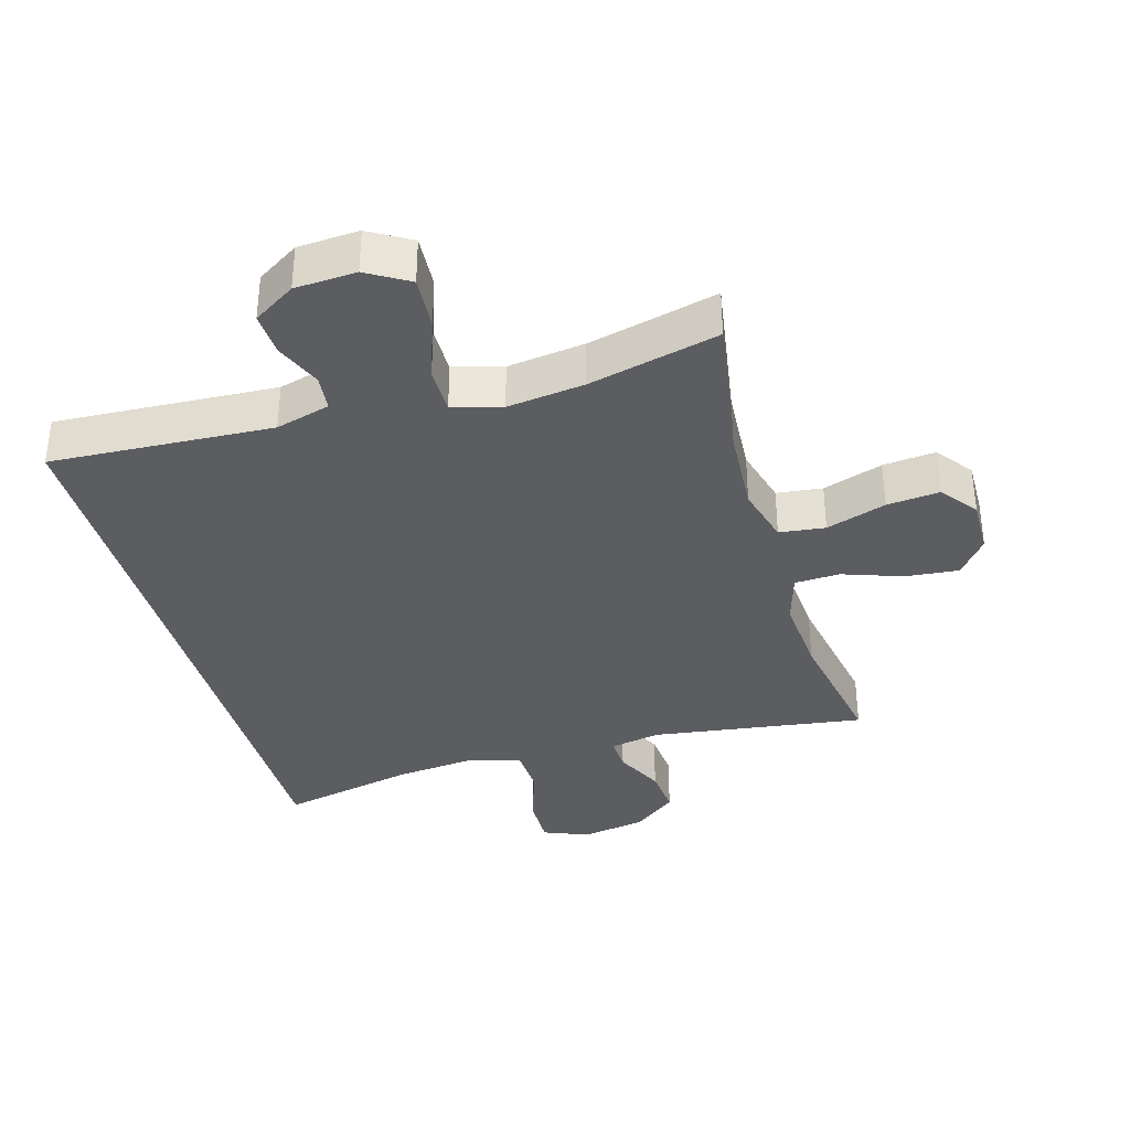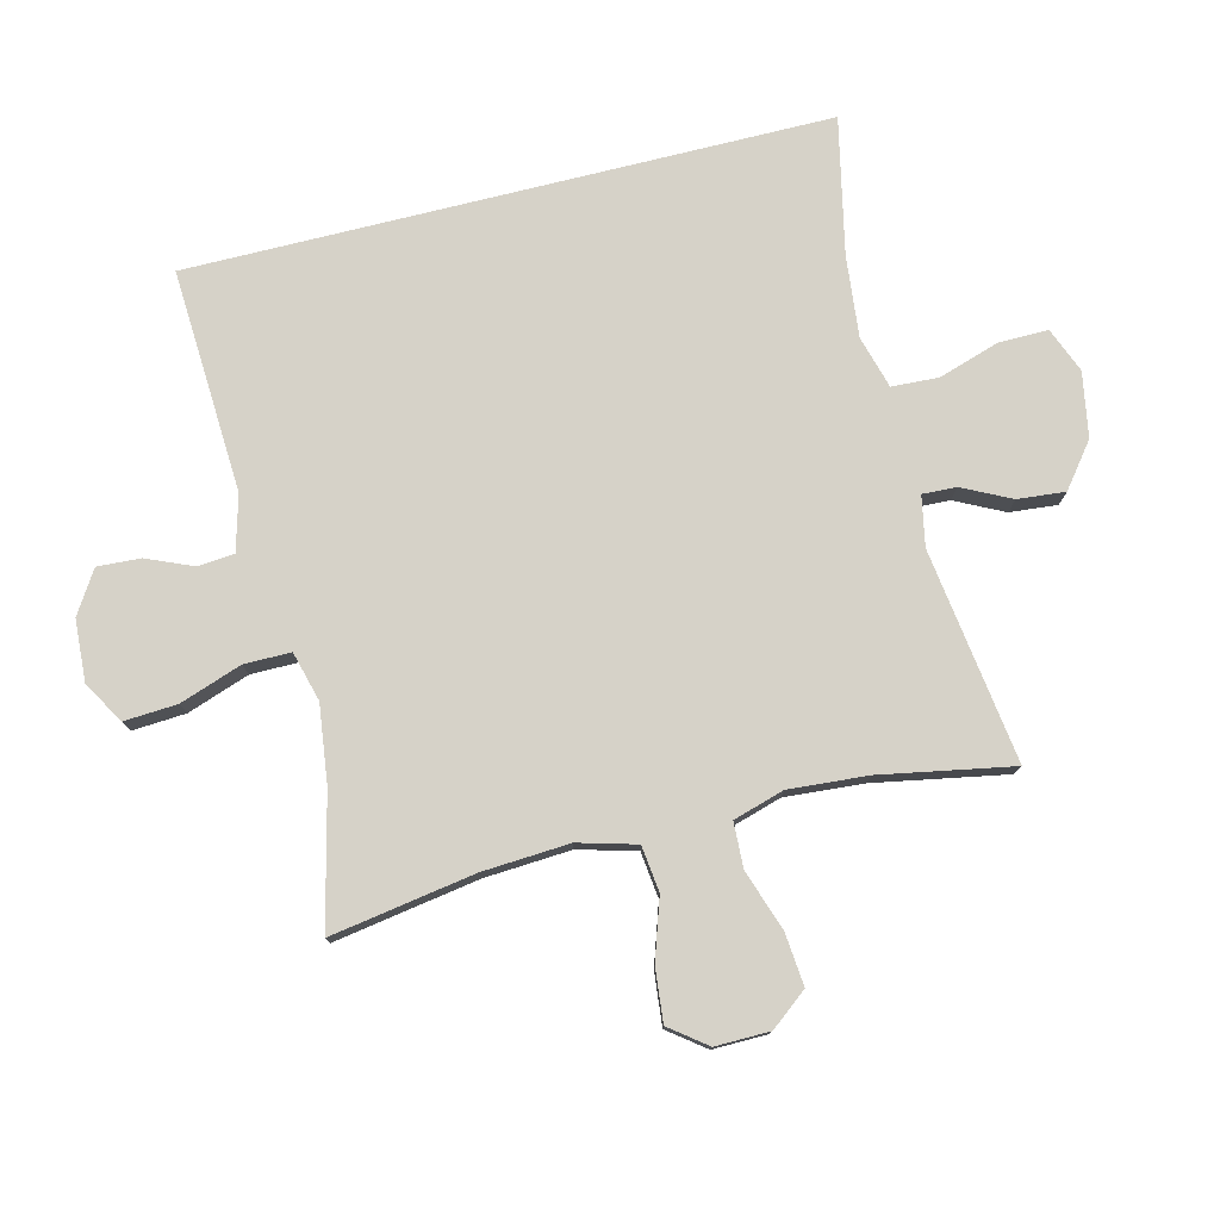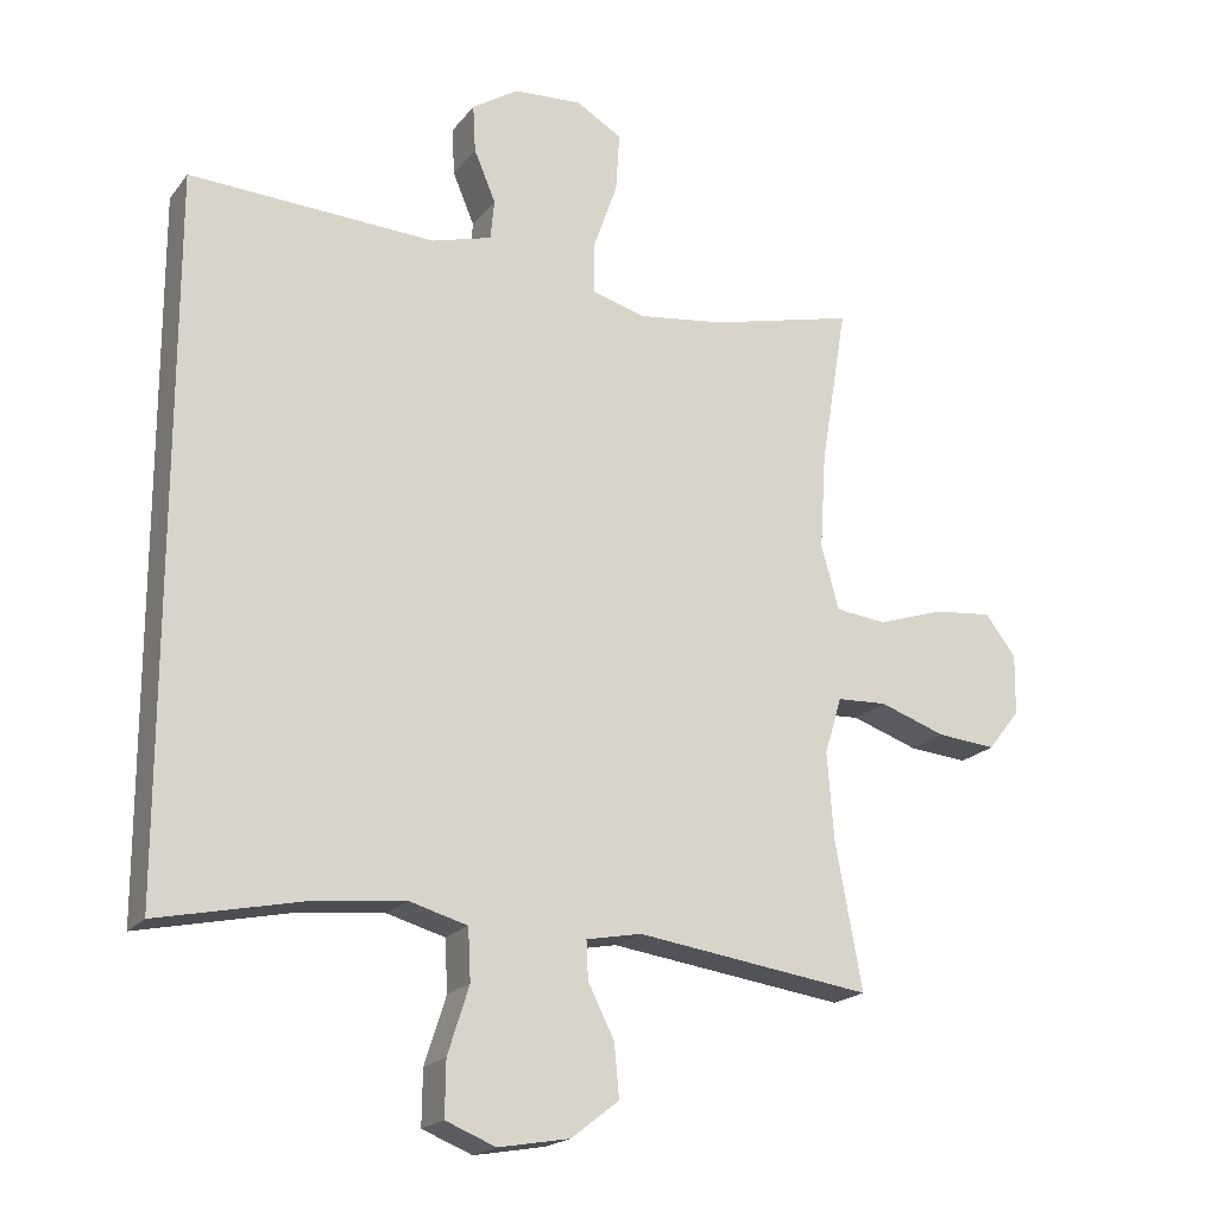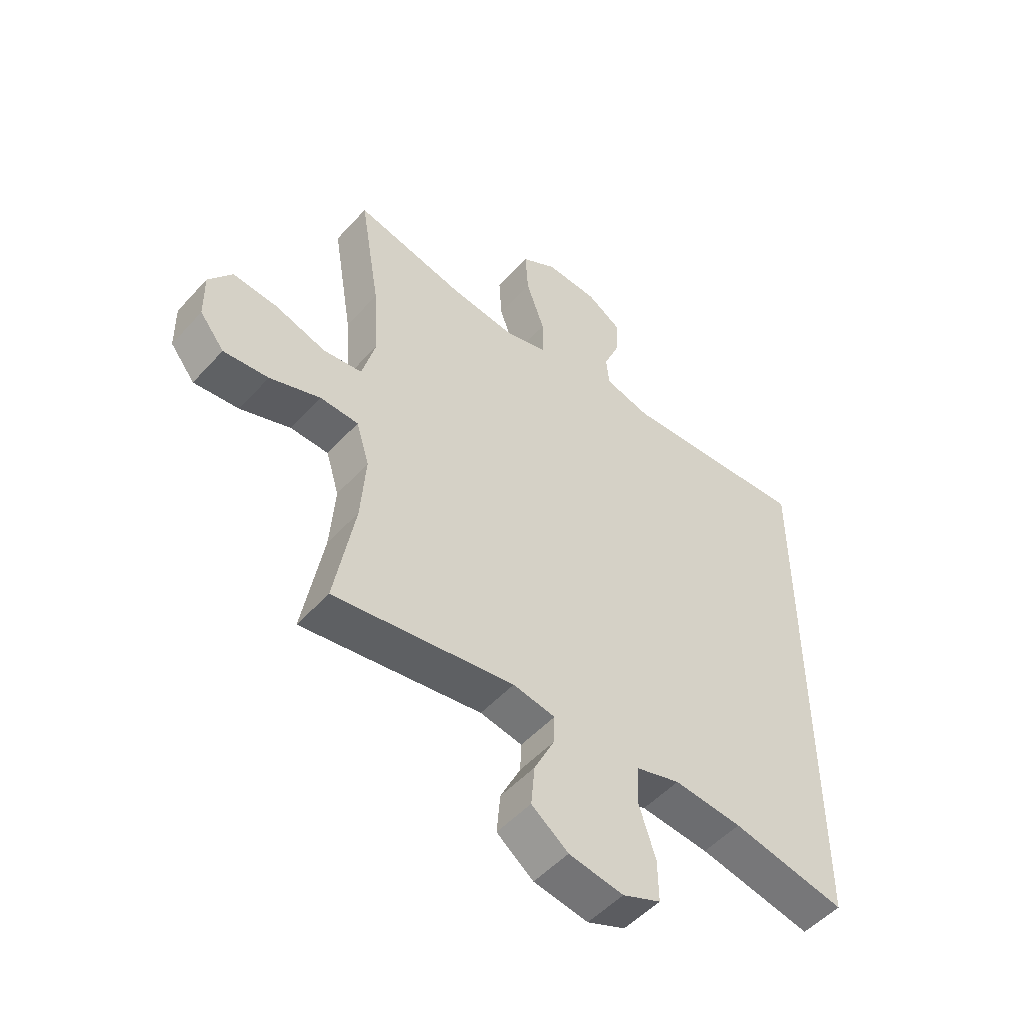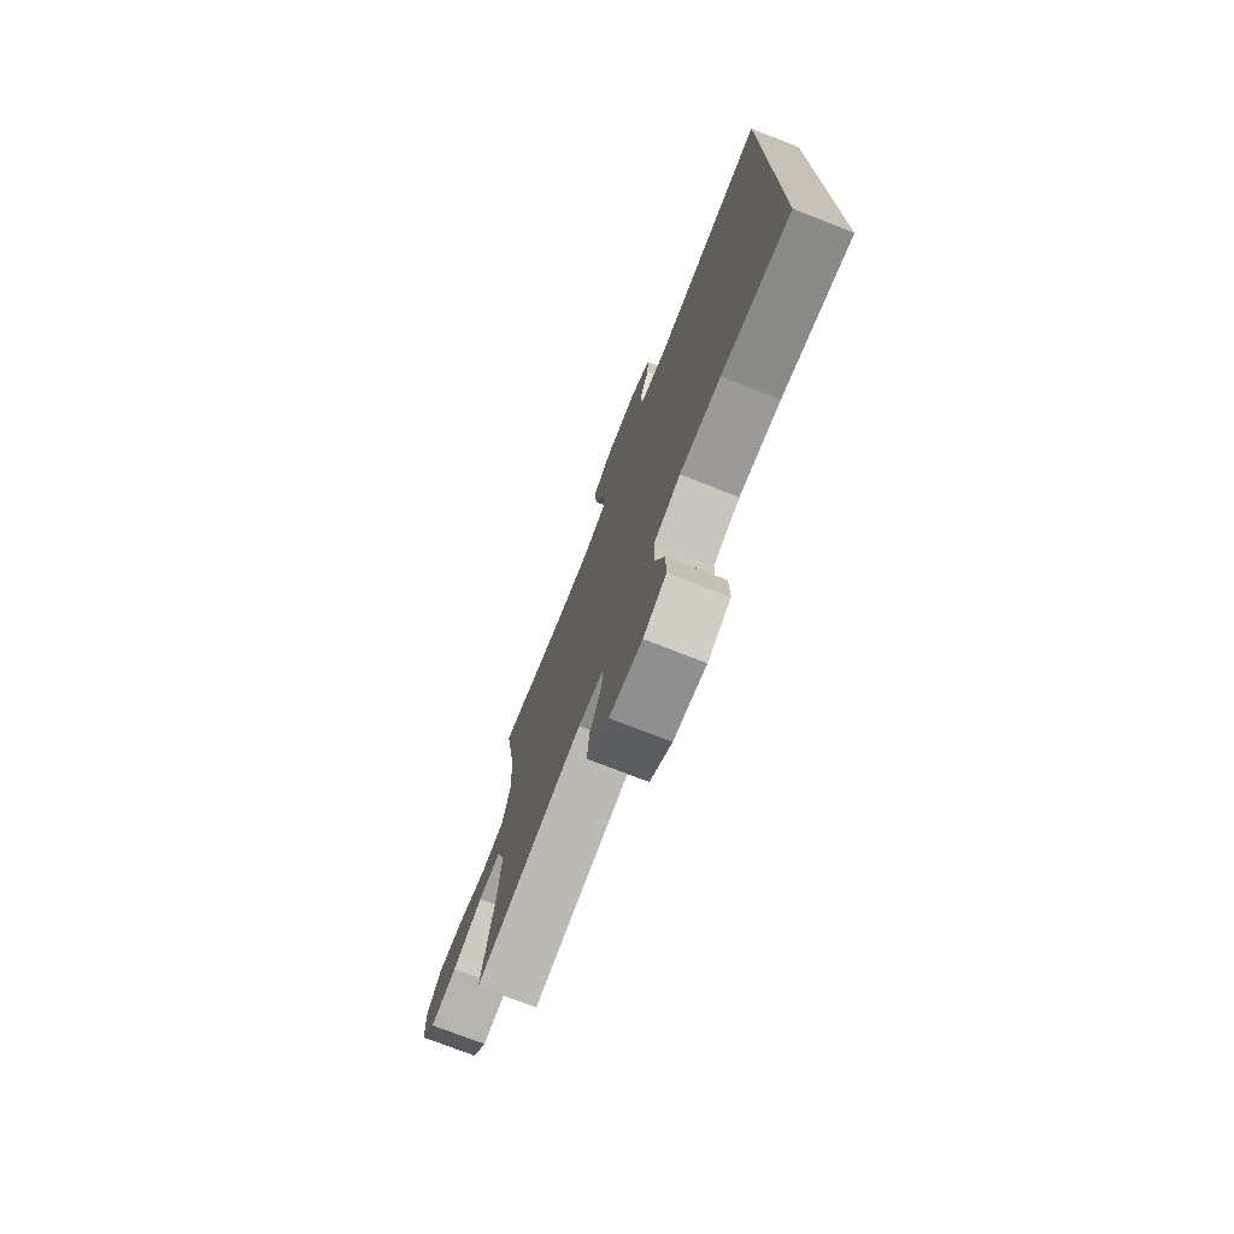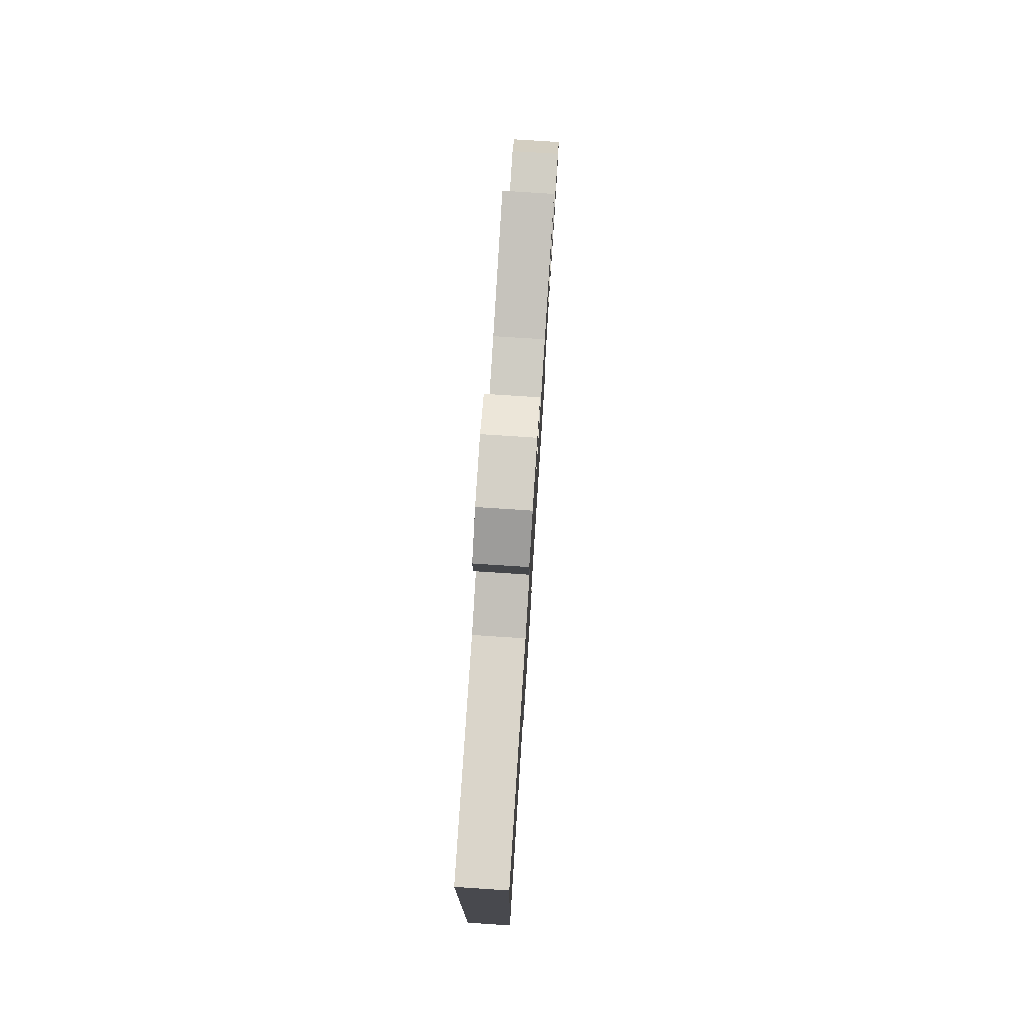
<metadata>
{"format":"obj","ext":"obj","renderer":"f3d","projection":"perspective","resolution":1024,"background":"white","views":[{"elev":-36.3,"azim":16.0,"up":"+Y"},{"elev":77.6,"azim":76.1,"up":"+Y"},{"elev":-19.4,"azim":-26.1,"up":"+Z"},{"elev":-50.9,"azim":139.6,"up":"+Z"},{"elev":-75.1,"azim":-111.3,"up":"+Z"},{"elev":77.3,"azim":-86.3,"up":"+Z"}]}
</metadata>
<code>
o path278
v 0.2715 0.0375 0.4501
v 0.1495 0.0375 0.4345
v 0.07182 0.0375 0.4558
v 0.0719 0.0375 0.5293
v 0.1061 0.0375 0.6273
v 0.1115 0.0375 0.7112
v 0.04576 0.0375 0.7502
v -0.0508 0.0375 0.7446
v -0.1173 0.0375 0.7027
v -0.1136 0.0375 0.6349
v -0.08265 0.0375 0.5613
v -0.08829 0.0375 0.5045
v -0.1744 0.0375 0.4807
v -0.5248 0.0375 0.4996
v -0.5248 0.0375 -0.5023
v -0.3126 0.0375 -0.4576
v -0.1858 0.0375 -0.445
v -0.1034 0.0375 -0.4684
v -0.09967 0.0375 -0.5423
v -0.1303 0.0375 -0.6378
v -0.1313 0.0375 -0.7155
v -0.06014 0.0375 -0.7442
v 0.04115 0.0375 -0.7267
v 0.1092 0.0375 -0.6739
v 0.1024 0.0375 -0.5989
v 0.06483 0.0375 -0.5231
v 0.06245 0.0375 -0.4695
v 0.141 0.0375 -0.4545
v 0.4769 0.0375 -0.5023
v 0.4387 0.0375 -0.2945
v 0.4294 0.0375 -0.1704
v 0.4536 0.0375 -0.08987
v 0.5249 0.0375 -0.0869
v 0.6191 0.0375 -0.1197
v 0.7029 0.0375 -0.1278
v 0.7485 0.0375 -0.07
v 0.7498 0.0375 0.01617
v 0.7061 0.0375 0.07373
v 0.6227 0.0375 0.06562
v 0.5279 0.0375 0.03459
v 0.4556 0.0375 0.04335
v 0.4306 0.0375 0.1347
v 0.4394 0.0375 0.2718
v 0.4769 0.0375 0.4996
v 0.2715 -0.0375 0.4501
v 0.1495 -0.0375 0.4345
v 0.07182 -0.0375 0.4558
v 0.0719 -0.0375 0.5293
v 0.1061 -0.0375 0.6273
v 0.1115 -0.0375 0.7112
v 0.04576 -0.0375 0.7502
v -0.0508 -0.0375 0.7446
v -0.1173 -0.0375 0.7027
v -0.1136 -0.0375 0.6349
v -0.08265 -0.0375 0.5613
v -0.08829 -0.0375 0.5045
v -0.1744 -0.0375 0.4807
v -0.5248 -0.0375 0.4996
v -0.5248 -0.0375 -0.5023
v -0.3126 -0.0375 -0.4576
v -0.1858 -0.0375 -0.445
v -0.1034 -0.0375 -0.4684
v -0.09967 -0.0375 -0.5423
v -0.1303 -0.0375 -0.6378
v -0.1313 -0.0375 -0.7155
v -0.06014 -0.0375 -0.7442
v 0.04115 -0.0375 -0.7267
v 0.1092 -0.0375 -0.6739
v 0.1024 -0.0375 -0.5989
v 0.06483 -0.0375 -0.5231
v 0.06245 -0.0375 -0.4695
v 0.141 -0.0375 -0.4545
v 0.4769 -0.0375 -0.5023
v 0.4387 -0.0375 -0.2945
v 0.4294 -0.0375 -0.1704
v 0.4536 -0.0375 -0.08987
v 0.5249 -0.0375 -0.0869
v 0.6191 -0.0375 -0.1197
v 0.7029 -0.0375 -0.1278
v 0.7485 -0.0375 -0.07
v 0.7498 -0.0375 0.01617
v 0.7061 -0.0375 0.07373
v 0.6227 -0.0375 0.06562
v 0.5279 -0.0375 0.03459
v 0.4556 -0.0375 0.04335
v 0.4306 -0.0375 0.1347
v 0.4394 -0.0375 0.2718
v 0.4769 -0.0375 0.4996
v 0.7485 0.0375 -0.07
v 0.7498 0.0375 0.01617
v 0.7061 0.0375 0.07373
v 0.7029 0.0375 -0.1278
v 0.6227 0.0375 0.06562
v 0.6191 0.0375 -0.1197
v 0.5279 0.0375 0.03459
v 0.5249 0.0375 -0.0869
v 0.4556 0.0375 0.04335
v 0.4556 0.0375 0.04335
v 0.4536 0.0375 -0.08987
v 0.4536 0.0375 -0.08987
v 0.4394 0.0375 0.2718
v 0.4769 0.0375 0.4996
v 0.4769 0.0375 0.4996
v 0.4769 0.0375 -0.5023
v 0.4769 0.0375 -0.5023
v 0.4387 0.0375 -0.2945
v 0.4306 0.0375 0.1347
v 0.4294 0.0375 -0.1704
v 0.2715 0.0375 0.4501
v 0.1495 0.0375 0.4345
v 0.141 0.0375 -0.4545
v 0.07182 0.0375 0.4558
v 0.07182 0.0375 0.4558
v 0.06245 0.0375 -0.4695
v 0.06245 0.0375 -0.4695
v 0.1061 0.0375 0.6273
v 0.1115 0.0375 0.7112
v 0.1115 0.0375 0.7112
v 0.04576 0.0375 0.7502
v 0.04115 0.0375 -0.7267
v 0.1092 0.0375 -0.6739
v 0.1024 0.0375 -0.5989
v 0.0719 0.0375 0.5293
v 0.06483 0.0375 -0.5231
v -0.0508 0.0375 0.7446
v -0.06014 0.0375 -0.7442
v -0.1173 0.0375 0.7027
v -0.1173 0.0375 0.7027
v -0.1313 0.0375 -0.7155
v -0.1313 0.0375 -0.7155
v -0.08265 0.0375 0.5613
v -0.08829 0.0375 0.5045
v -0.08829 0.0375 0.5045
v -0.1136 0.0375 0.6349
v -0.1034 0.0375 -0.4684
v -0.1034 0.0375 -0.4684
v -0.09967 0.0375 -0.5423
v -0.1744 0.0375 0.4807
v -0.1303 0.0375 -0.6378
v -0.1858 0.0375 -0.445
v -0.3126 0.0375 -0.4576
v -0.5248 0.0375 -0.5023
v -0.5248 0.0375 -0.5023
v -0.5248 0.0375 0.4996
v -0.5248 0.0375 0.4996
v 0.7485 -0.0375 -0.07
v 0.7498 -0.0375 0.01617
v 0.7061 -0.0375 0.07373
v 0.7029 -0.0375 -0.1278
v 0.6227 -0.0375 0.06562
v 0.6191 -0.0375 -0.1197
v 0.5279 -0.0375 0.03459
v 0.5249 -0.0375 -0.0869
v 0.4556 -0.0375 0.04335
v 0.4556 -0.0375 0.04335
v 0.4536 -0.0375 -0.08987
v 0.4536 -0.0375 -0.08987
v 0.4394 -0.0375 0.2718
v 0.4769 -0.0375 0.4996
v 0.4769 -0.0375 0.4996
v 0.4769 -0.0375 -0.5023
v 0.4769 -0.0375 -0.5023
v 0.4387 -0.0375 -0.2945
v 0.4306 -0.0375 0.1347
v 0.4294 -0.0375 -0.1704
v 0.2715 -0.0375 0.4501
v 0.1495 -0.0375 0.4345
v 0.141 -0.0375 -0.4545
v 0.07182 -0.0375 0.4558
v 0.07182 -0.0375 0.4558
v 0.06245 -0.0375 -0.4695
v 0.06245 -0.0375 -0.4695
v 0.1061 -0.0375 0.6273
v 0.1115 -0.0375 0.7112
v 0.1115 -0.0375 0.7112
v 0.04576 -0.0375 0.7502
v 0.04115 -0.0375 -0.7267
v 0.1092 -0.0375 -0.6739
v 0.1024 -0.0375 -0.5989
v 0.0719 -0.0375 0.5293
v 0.06483 -0.0375 -0.5231
v -0.0508 -0.0375 0.7446
v -0.06014 -0.0375 -0.7442
v -0.1173 -0.0375 0.7027
v -0.1173 -0.0375 0.7027
v -0.1313 -0.0375 -0.7155
v -0.1313 -0.0375 -0.7155
v -0.08265 -0.0375 0.5613
v -0.08829 -0.0375 0.5045
v -0.08829 -0.0375 0.5045
v -0.1136 -0.0375 0.6349
v -0.1034 -0.0375 -0.4684
v -0.1034 -0.0375 -0.4684
v -0.09967 -0.0375 -0.5423
v -0.1744 -0.0375 0.4807
v -0.1303 -0.0375 -0.6378
v -0.1858 -0.0375 -0.445
v -0.3126 -0.0375 -0.4576
v -0.5248 -0.0375 -0.5023
v -0.5248 -0.0375 -0.5023
v -0.5248 -0.0375 0.4996
v -0.5248 -0.0375 0.4996
f 156 152 154
f 163 168 161
f 166 158 159
f 189 180 188
f 194 181 192
f 182 173 176
f 179 181 194
f 191 173 182
f 178 179 177
f 148 150 147
f 151 150 152
f 196 177 194
f 153 152 156
f 149 146 151
f 167 158 166
f 191 182 184
f 198 195 201
f 195 169 189
f 197 171 164
f 186 183 196
f 183 177 196
f 198 201 199
f 197 164 169
f 165 154 164
f 151 152 153
f 156 154 165
f 169 180 189
f 169 164 167
f 188 173 191
f 146 150 151
f 147 150 146
f 158 167 164
f 173 188 180
f 192 181 171
f 176 173 174
f 179 194 177
f 168 165 171
f 163 165 168
f 197 195 198
f 197 169 195
f 192 171 197
f 171 165 164
f 36 37 81 80
f 37 38 82 81
f 35 36 80 79
f 38 39 83 82
f 34 35 79 78
f 39 40 84 83
f 33 34 78 77
f 40 98 155 84
f 100 33 77 157
f 43 103 160 87
f 105 30 74 162
f 41 42 86 85
f 31 32 76 75
f 42 43 87 86
f 30 31 75 74
f 44 1 45 88
f 1 2 46 45
f 28 29 73 72
f 2 113 170 46
f 115 28 72 172
f 5 118 175 49
f 6 7 51 50
f 23 24 68 67
f 24 25 69 68
f 4 5 49 48
f 25 26 70 69
f 3 4 48 47
f 26 27 71 70
f 7 8 52 51
f 22 23 67 66
f 8 128 185 52
f 130 22 66 187
f 11 133 190 55
f 10 11 55 54
f 9 10 54 53
f 136 19 63 193
f 12 13 57 56
f 20 21 65 64
f 19 20 64 63
f 17 18 62 61
f 16 17 61 60
f 143 16 60 200
f 145 15 59 202
f 13 14 58 57
f 99 97 95
f 106 104 111
f 109 102 101
f 132 131 123
f 137 135 124
f 125 119 116
f 122 137 124
f 134 125 116
f 121 120 122
f 91 90 93
f 94 95 93
f 139 137 120
f 96 99 95
f 92 94 89
f 110 109 101
f 134 127 125
f 141 144 138
f 138 132 112
f 140 107 114
f 129 139 126
f 126 139 120
f 141 142 144
f 140 112 107
f 108 107 97
f 94 96 95
f 99 108 97
f 112 132 123
f 112 110 107
f 131 134 116
f 89 94 93
f 90 89 93
f 101 107 110
f 116 123 131
f 135 114 124
f 119 117 116
f 122 120 137
f 111 114 108
f 106 111 108
f 140 141 138
f 140 138 112
f 135 140 114
f 114 107 108

</code>
